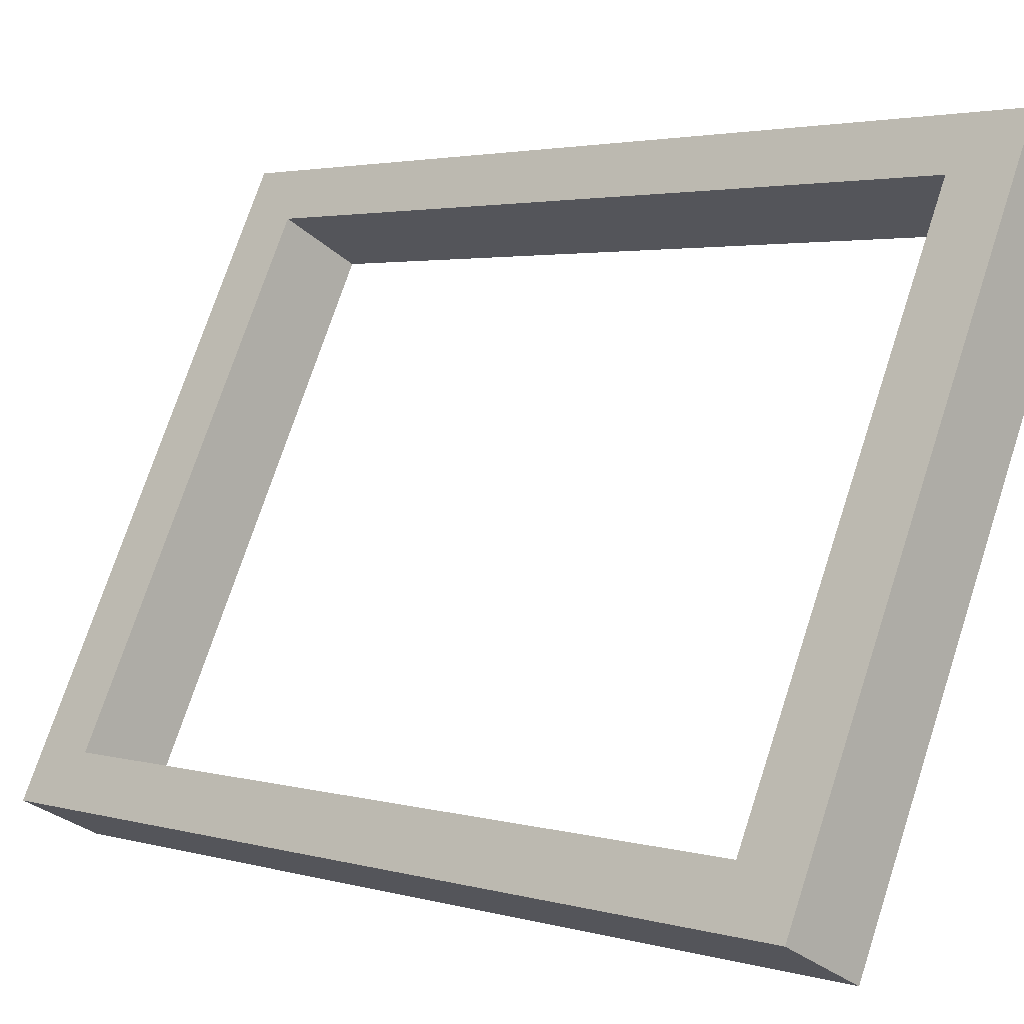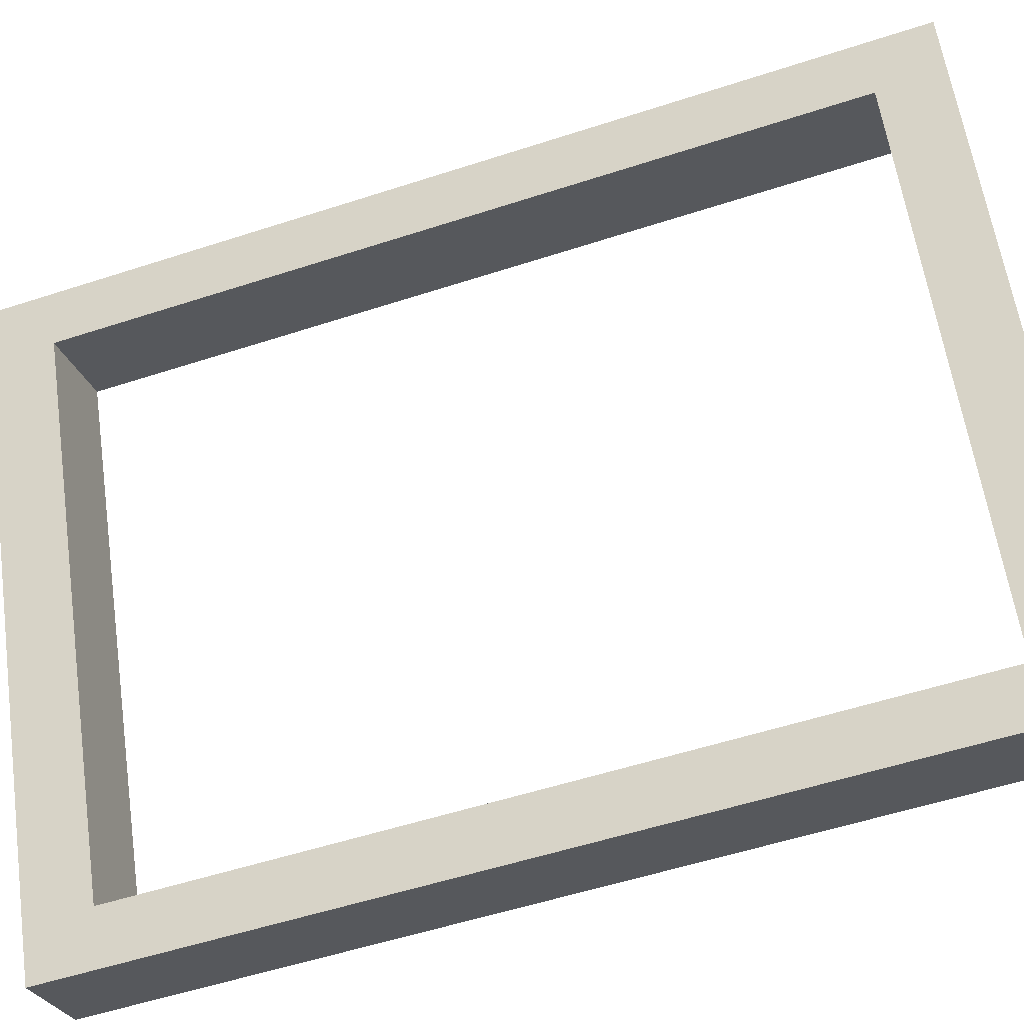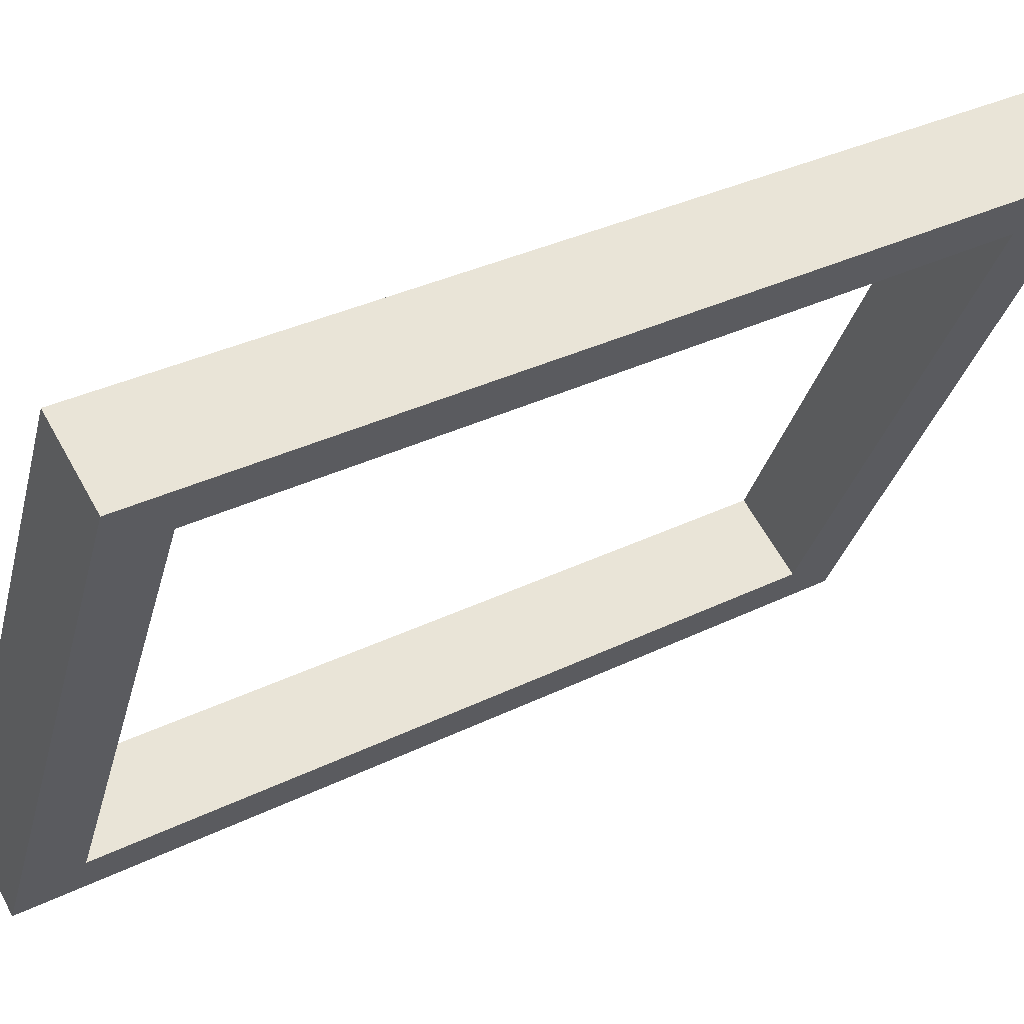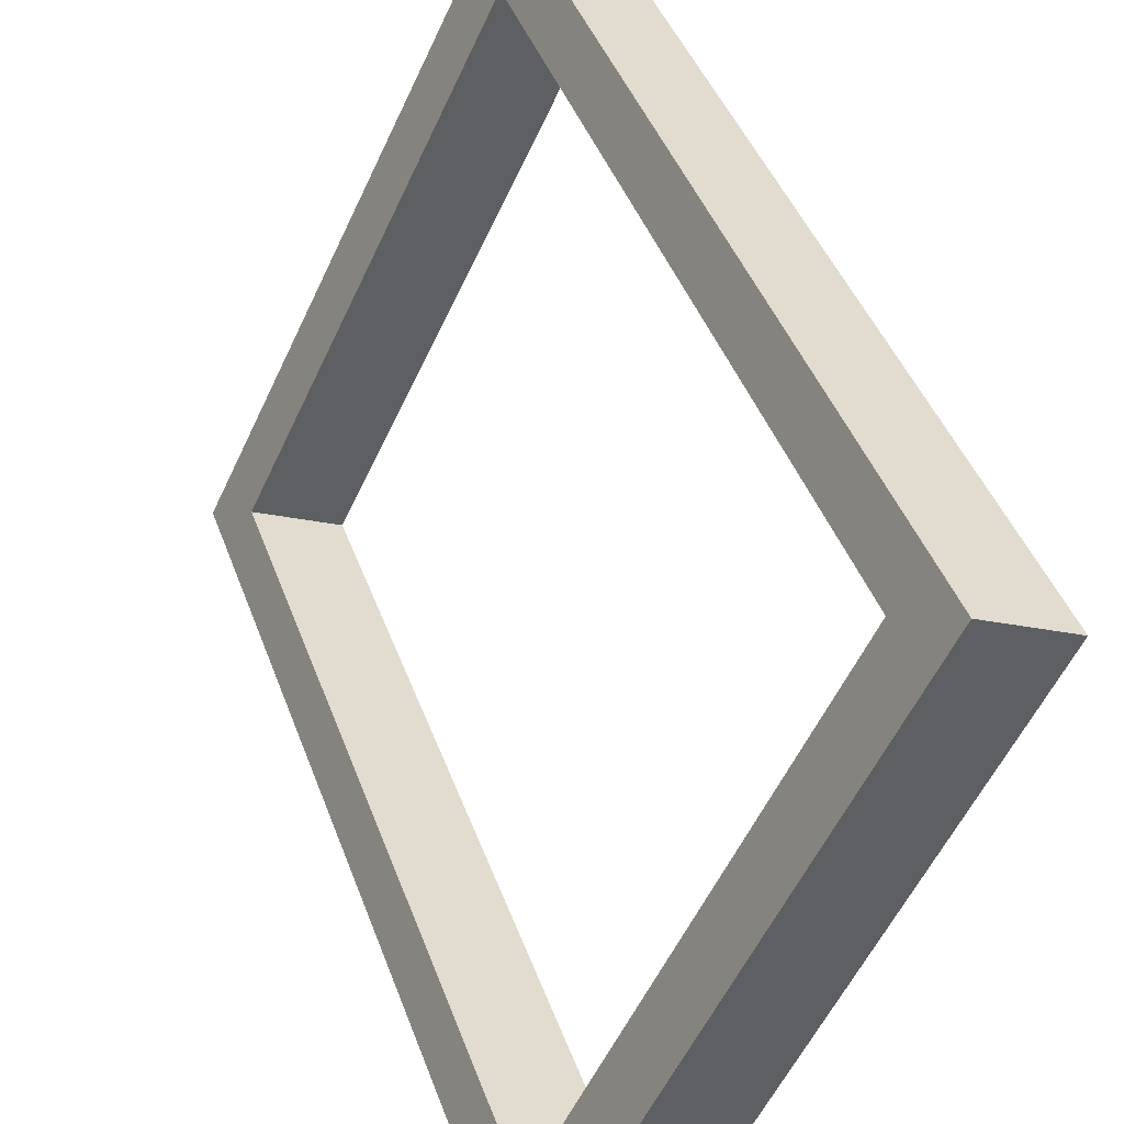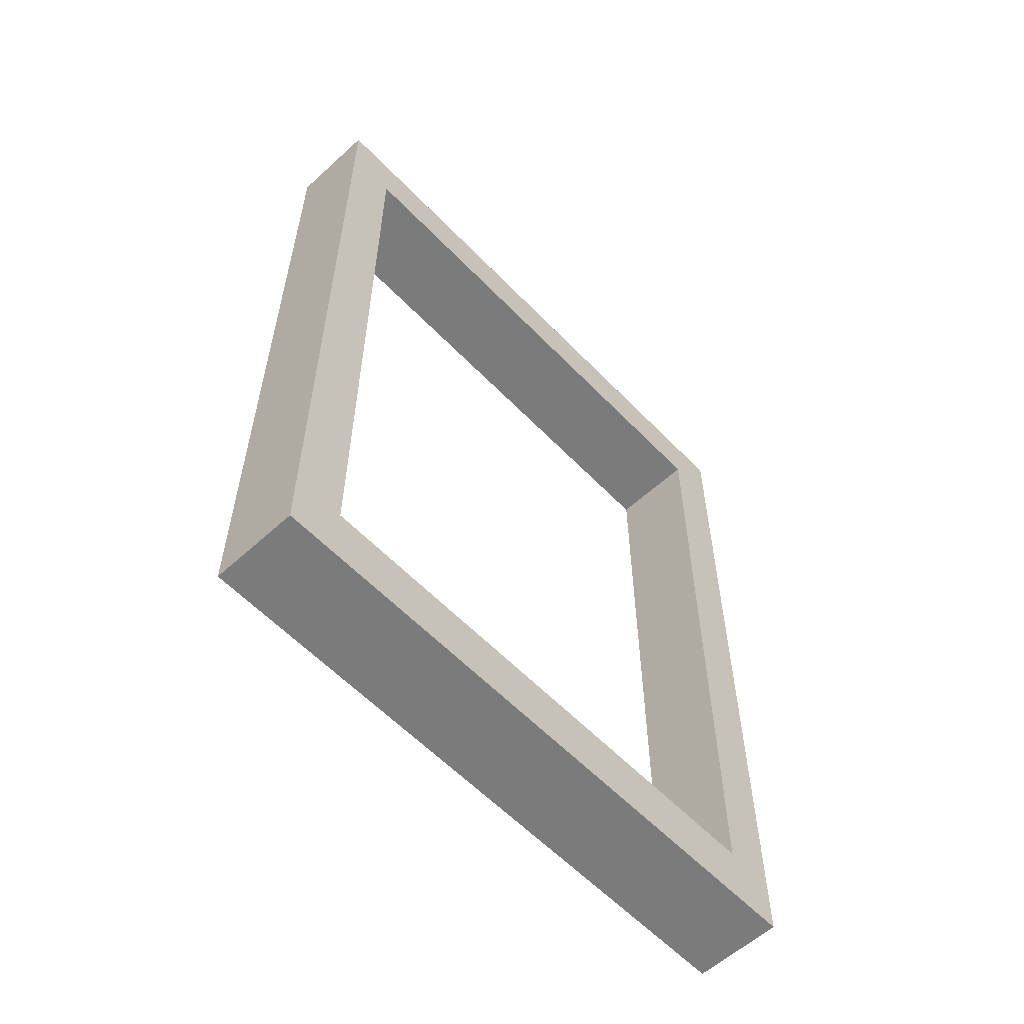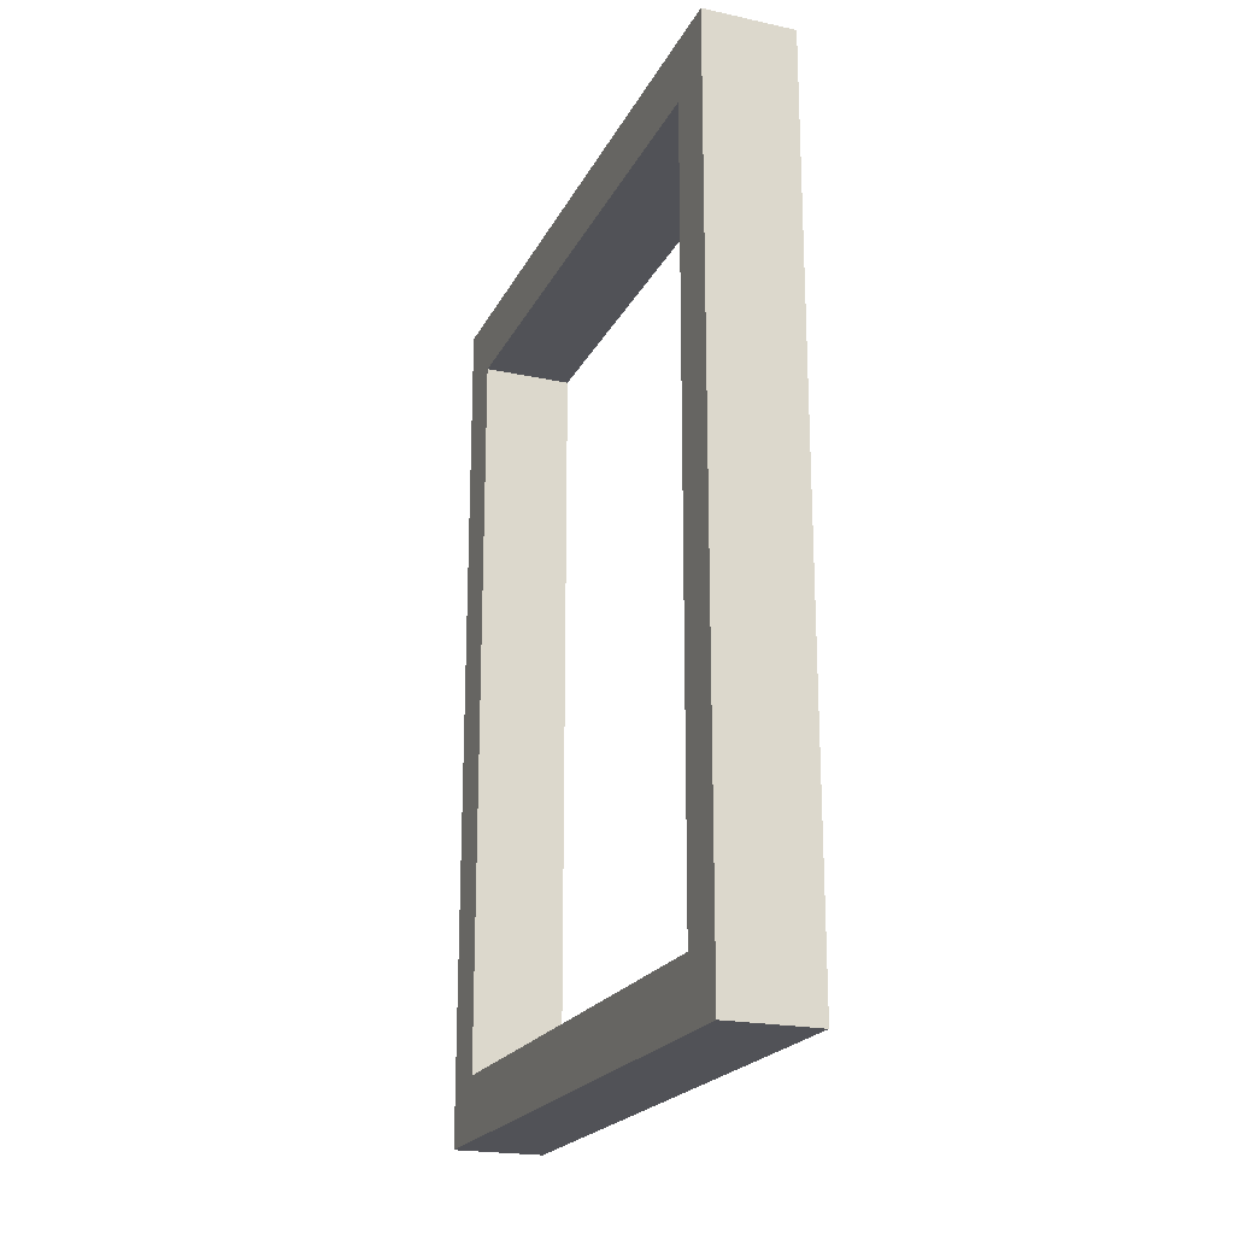
<metadata>
{"format":"obj","ext":"obj","renderer":"f3d","projection":"perspective","resolution":1024,"background":"white","views":[{"elev":2.8,"azim":-45.2,"up":"+Y"},{"elev":-55.0,"azim":109.0,"up":"+Y"},{"elev":34.7,"azim":56.8,"up":"+Y"},{"elev":42.9,"azim":-19.1,"up":"+Y"},{"elev":-58.5,"azim":17.0,"up":"+Z"},{"elev":-21.4,"azim":132.9,"up":"+Z"}]}
</metadata>
<code>
v 0.6052 1.017 -1.595
v -0.432 -1.084 -1.595
v -0.7272 -0.9379 -1.595
v 0.3099 1.163 -1.595
v 0.6052 1.017 1.595
v -0.432 -1.084 1.595
v -0.7272 -0.9379 1.595
v 0.3099 1.163 1.595
v -0.6422 -0.7656 -1.369
v -0.3469 -0.9114 0.5483
v -0.3469 -0.9114 -1.369
v -0.6422 -0.7656 -0.5483
v -0.3469 -0.9114 1.369
v -0.6422 -0.7656 1.369
v 0.2249 0.9907 -1.369
v 0.5201 0.8449 -1.369
v 0.5201 0.8449 1.369
v 0.2249 0.9906 1.369
f 2 4 1
f 8 6 5
f 5 6 17
f 6 3 2
f 18 14 7
f 1 8 5
f 13 18 17
f 15 11 16
f 2 1 11
f 18 16 17
f 14 13 10
f 9 4 3
f 2 3 4
f 8 7 6
f 16 1 5
f 6 10 13
f 17 16 5
f 6 13 17
f 6 7 3
f 12 3 7
f 8 4 15
f 8 15 18
f 14 12 7
f 8 18 7
f 1 4 8
f 13 14 18
f 15 9 11
f 1 16 11
f 11 10 2
f 10 6 2
f 18 15 16
f 10 11 12
f 11 9 12
f 12 14 10
f 3 12 9
f 9 15 4

</code>
